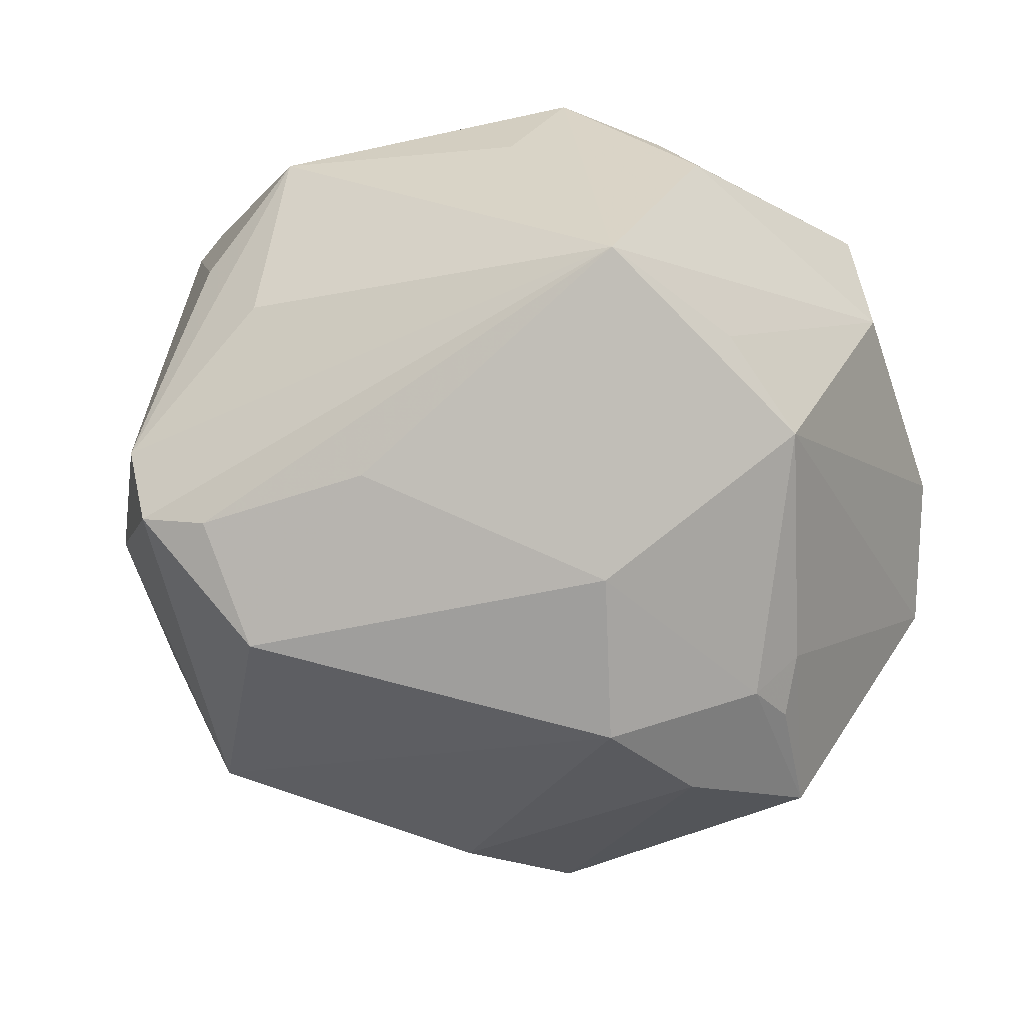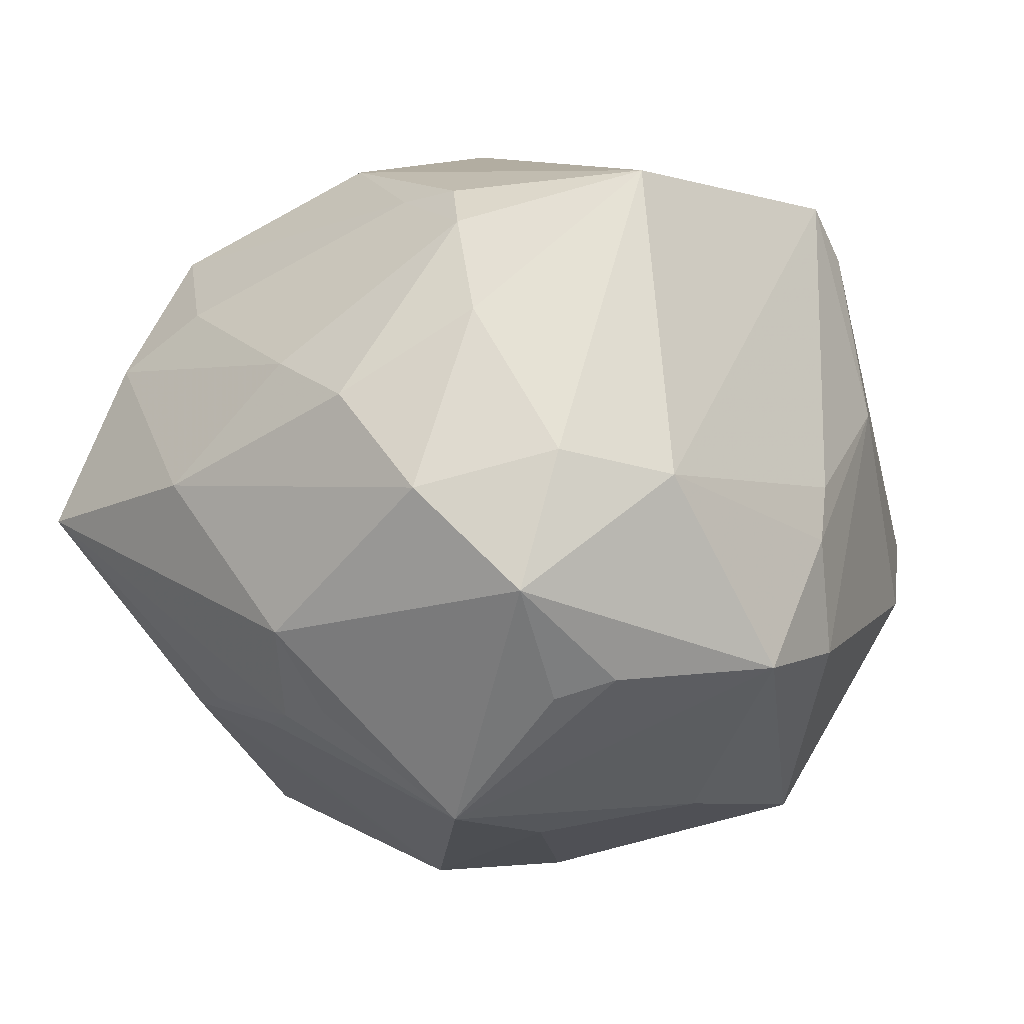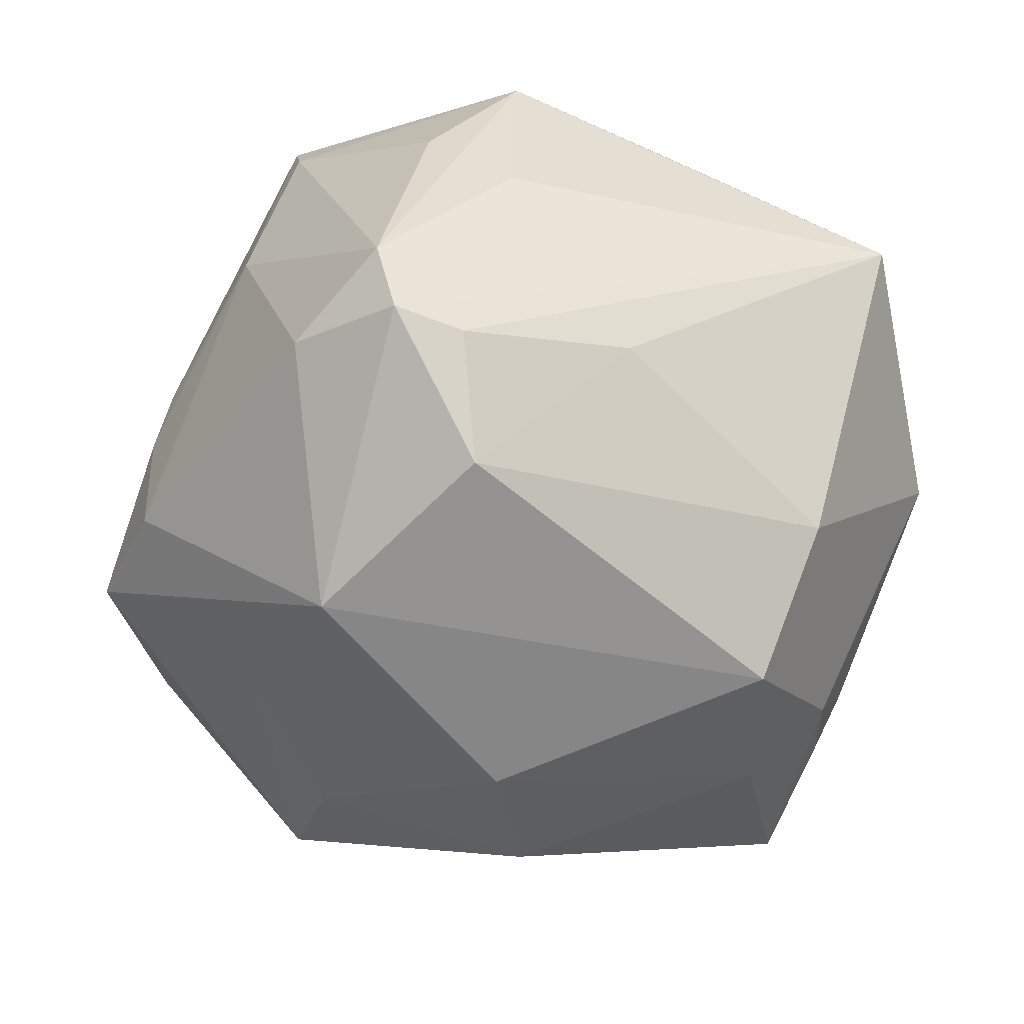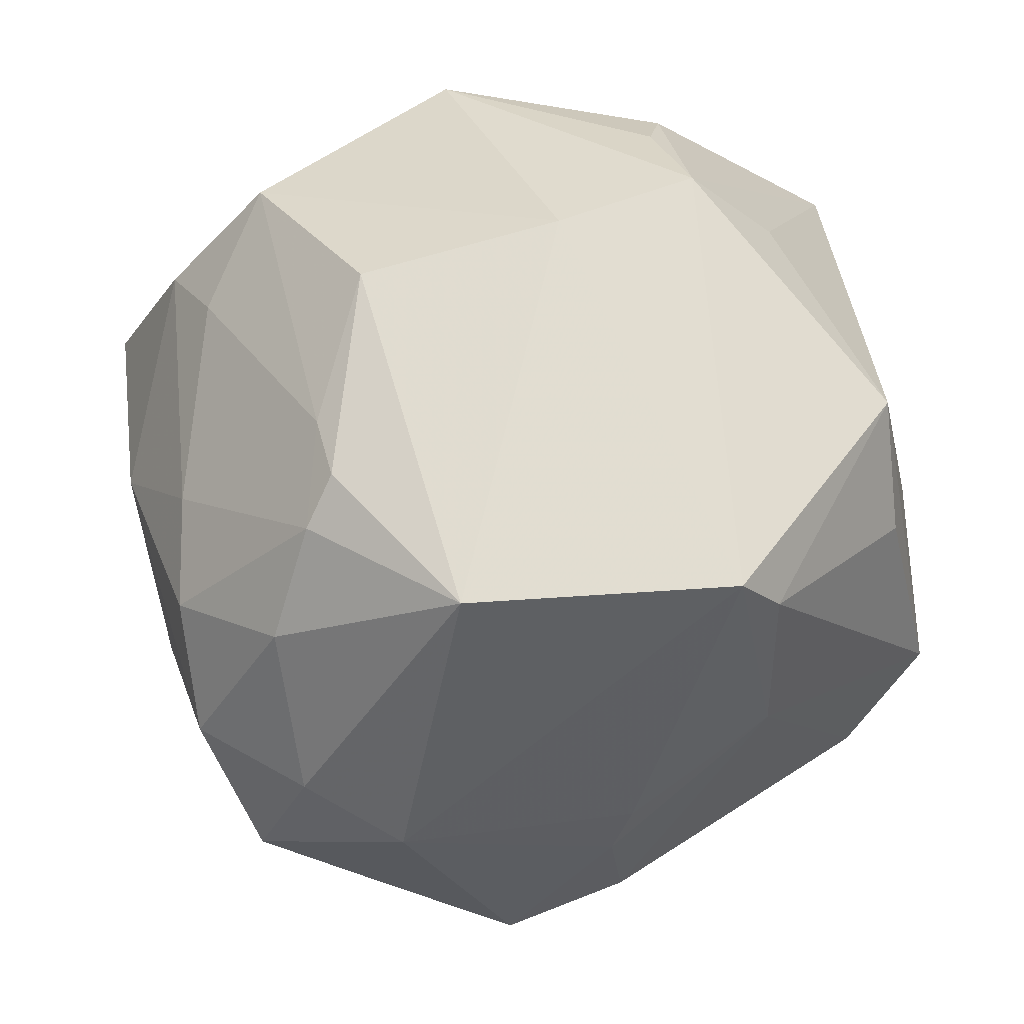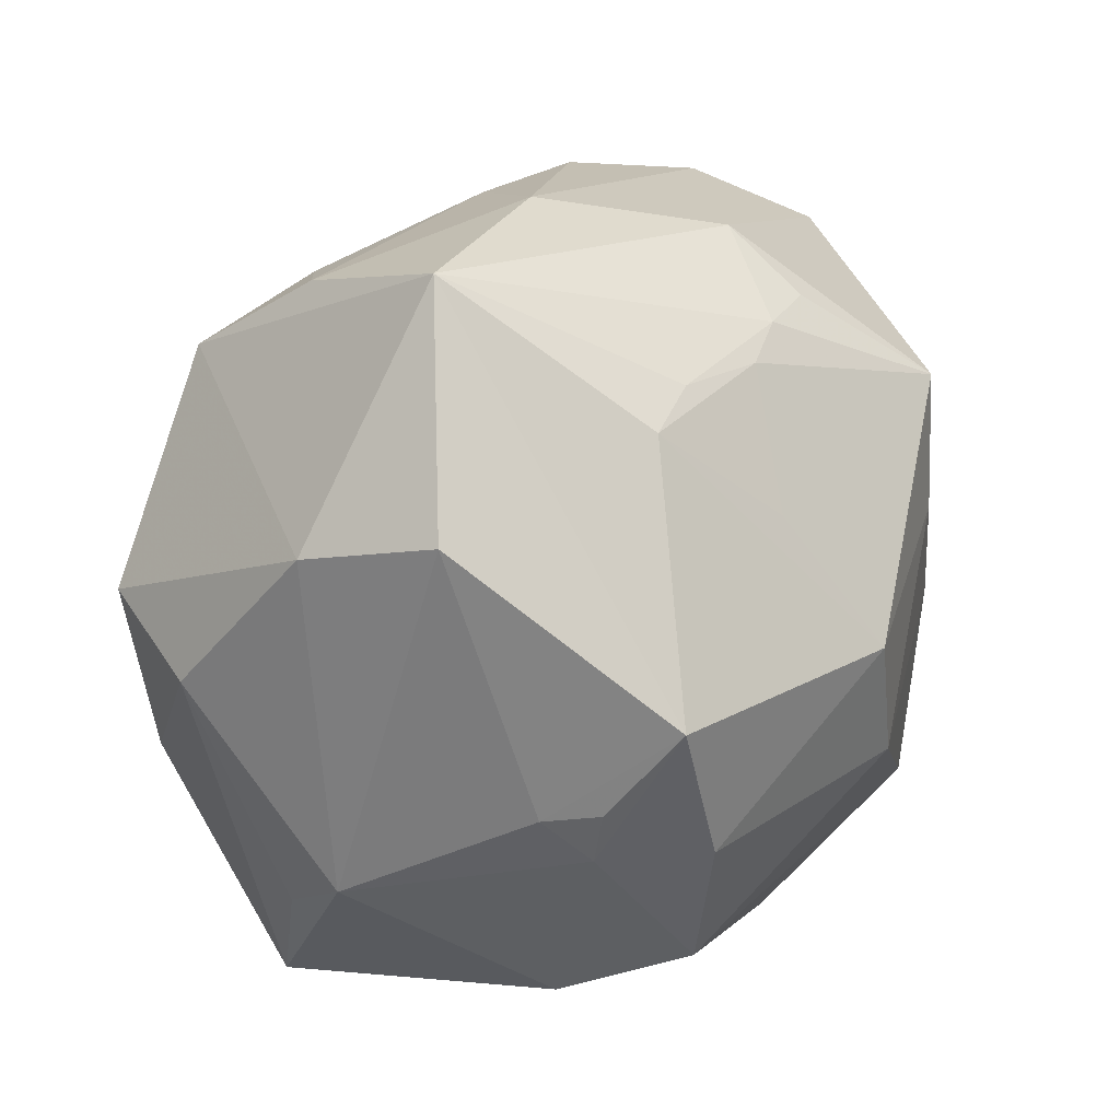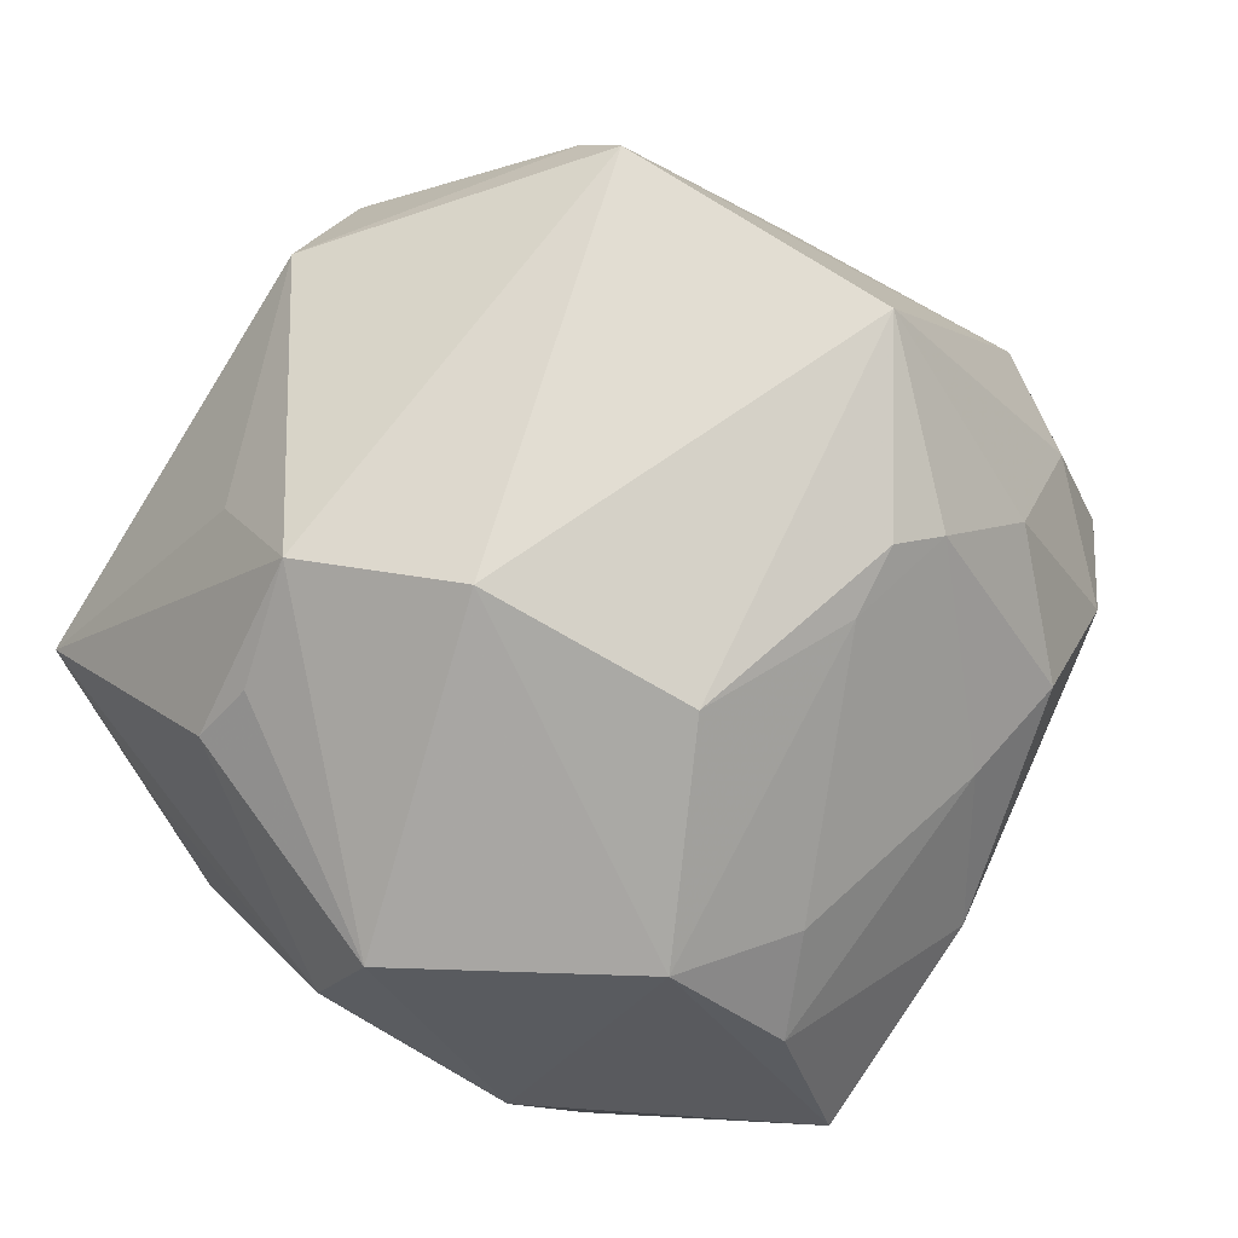
<metadata>
{"format":"obj","ext":"obj","renderer":"f3d","projection":"perspective","resolution":1024,"background":"white","views":[{"elev":-22.8,"azim":39.2,"up":"+Z"},{"elev":4.4,"azim":-122.7,"up":"+Z"},{"elev":-40.5,"azim":1.3,"up":"+Z"},{"elev":62.6,"azim":-86.4,"up":"+Z"},{"elev":39.3,"azim":127.3,"up":"+Y"},{"elev":77.7,"azim":135.2,"up":"+Z"}]}
</metadata>
<code>
v 0.01203 -0.04122 -0.0138
v 0.005455 0.01855 0.04102
v 0.03674 0.004758 -0.02723
v 0.0114 0.03754 -0.02311
v 0.02161 -0.02758 0.02953
v -0.04409 -0.0146 -0.01458
v -0.04842 0.01064 0.00686
v -0.01125 0.02209 0.03675
v -0.0423 -0.0152 0.004153
v 0.01203 -0.00314 0.04385
v 0.002107 0.02565 -0.03282
v -0.03377 0.004575 0.03994
v -0.04518 0.01583 -0.01529
v 0.03252 -0.02516 -0.0261
v -0.0001839 -0.04153 0.02869
v -0.0006497 -0.04586 0.008663
v 0.0447 -0.01823 0.001441
v -0.04504 0.02802 -0.004923
v -0.01222 0.03889 0.01836
v -0.02867 0.02604 -0.03205
v 0.02831 0.01737 -0.03924
v 0.02606 -0.01609 -0.03986
v -0.0304 -0.005629 -0.03324
v -0.02436 -0.04163 -0.01255
v -0.004656 -0.04037 -0.02923
v -0.01827 0.01975 0.03788
v 0.03367 0.006557 -0.03304
v 0.04083 0.02845 0.0003786
v 0.03564 0.03357 -0.014
v 0.01967 0.05237 -0.001015
v -0.04434 -0.01313 -0.00165
v -0.01299 -0.04949 -0.01495
v -0.01023 -0.04387 0.01723
v 0.01065 0.03804 0.0237
v -0.005631 0.03688 -0.02347
v 0.004387 0.03881 -0.02156
v 0.02532 -0.0001638 -0.04144
v -0.0244 0.0381 0.01527
v 0.04661 0.009063 0.0133
v -0.02715 -0.02948 0.03034
v -0.005746 -0.04723 -0.01663
v 0.03232 -0.01309 0.03235
v -0.003296 -0.004687 -0.04502
v -0.02815 -0.02507 0.03639
v -0.04138 0.02128 -0.01739
v 0.04197 0.01212 0.02655
v -0.04352 0.02218 0.009702
v -0.02435 0.01184 -0.03579
v 0.03807 -0.01402 0.02717
v -0.03247 -0.0299 0.01172
v -0.01509 -0.04992 -0.006565
v -0.05031 -0.001616 -0.01465
v -0.02152 -0.02617 -0.03693
v 0.04158 -0.0352 0.006366
v -0.01815 0.04286 -0.01113
v 0.01857 0.04377 0.01685
v 0.04687 -0.009451 -0.007732
v -0.03187 0.02558 0.02456
v -0.001094 0.01132 -0.04455
v -0.003264 0.04792 0.004485
v 0.02186 -0.01792 0.03933
v -0.01879 0.0372 -0.02045
v 0.03419 0.0001135 -0.03234
v -0.01151 0.03812 -0.02164
v -0.03558 0.03545 0.005624
v 0.02308 0.03262 0.02997
v -0.02317 0.02222 0.03426
f 28 39 57
f 44 15 61
f 54 15 16
f 5 54 61
f 61 15 5
f 5 15 54
f 24 53 32
f 32 53 25
f 28 57 29
f 53 24 6
f 6 50 31
f 6 24 50
f 61 54 49
f 54 39 49
f 17 39 54
f 54 57 17
f 17 57 39
f 10 44 61
f 10 66 2
f 31 50 9
f 50 44 9
f 15 44 40
f 40 44 50
f 7 9 44
f 31 9 7
f 22 25 53
f 48 20 59
f 55 20 18
f 18 20 45
f 67 38 58
f 46 49 39
f 46 39 28
f 28 66 46
f 66 10 46
f 46 10 61
f 2 66 8
f 8 26 2
f 67 26 8
f 44 10 12
f 12 26 67
f 12 10 2
f 2 26 12
f 67 58 12
f 12 7 44
f 15 40 33
f 50 24 51
f 51 40 50
f 51 33 40
f 51 24 32
f 32 54 51
f 54 16 51
f 51 16 15
f 15 33 51
f 41 54 32
f 41 1 54
f 32 25 41
f 25 1 41
f 14 57 54
f 54 1 14
f 14 1 25
f 25 22 14
f 59 4 21
f 43 22 53
f 43 48 59
f 23 43 53
f 48 43 23
f 20 48 23
f 59 20 11
f 11 4 59
f 65 55 18
f 65 58 38
f 30 21 4
f 29 21 30
f 28 29 30
f 30 66 28
f 30 56 66
f 35 11 20
f 4 11 35
f 18 7 47
f 47 65 18
f 58 65 47
f 7 12 47
f 47 12 58
f 61 49 42
f 42 46 61
f 49 46 42
f 66 56 34
f 34 8 66
f 57 14 63
f 63 14 22
f 59 21 37
f 37 43 59
f 22 43 37
f 37 63 22
f 21 63 37
f 20 23 52
f 53 6 52
f 52 23 53
f 52 6 31
f 31 7 52
f 52 7 18
f 60 30 55
f 60 65 38
f 55 65 60
f 56 30 60
f 20 55 62
f 36 30 4
f 4 35 36
f 55 30 64
f 64 62 55
f 30 36 64
f 64 36 35
f 64 35 20
f 20 62 64
f 19 34 56
f 19 60 38
f 56 60 19
f 19 38 67
f 67 8 19
f 8 34 19
f 57 63 3
f 3 29 57
f 3 21 29
f 18 45 13
f 13 52 18
f 13 45 20
f 20 52 13
f 27 63 21
f 21 3 27
f 27 3 63

</code>
